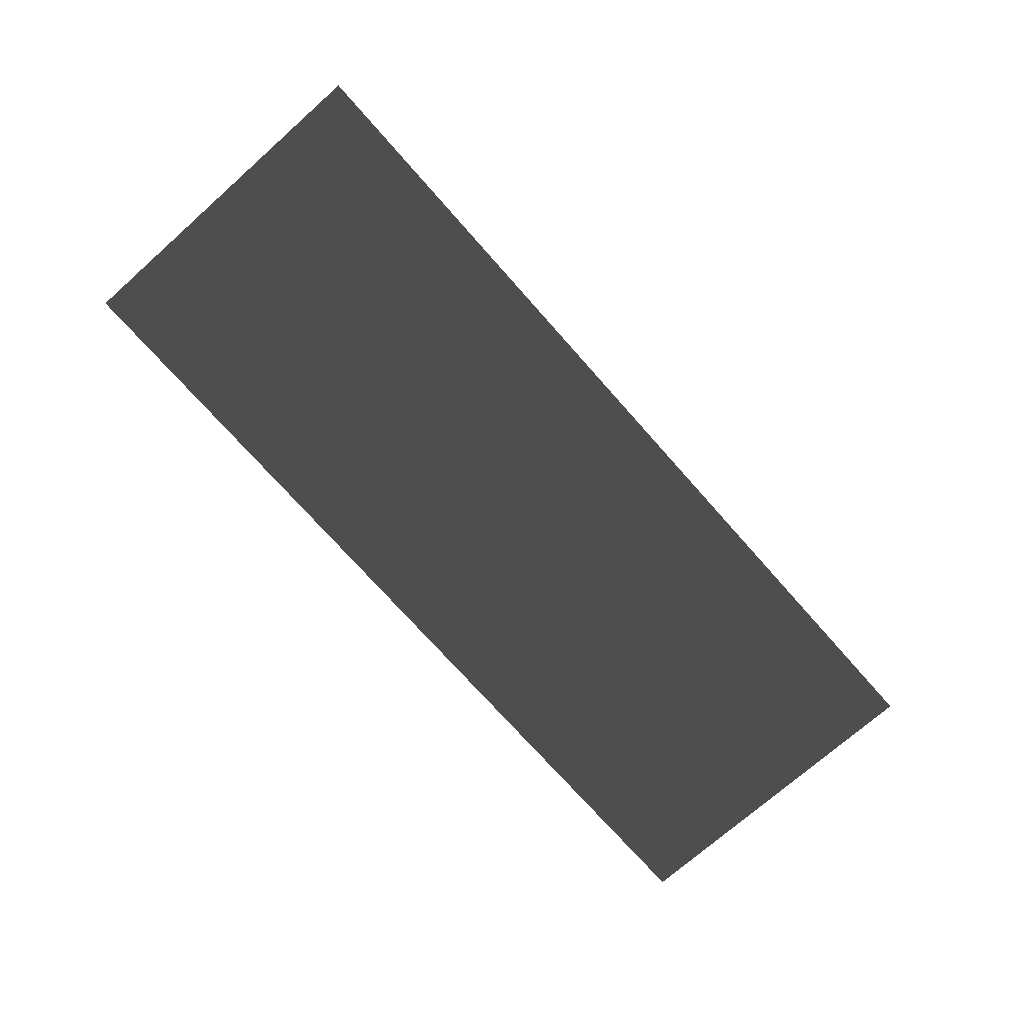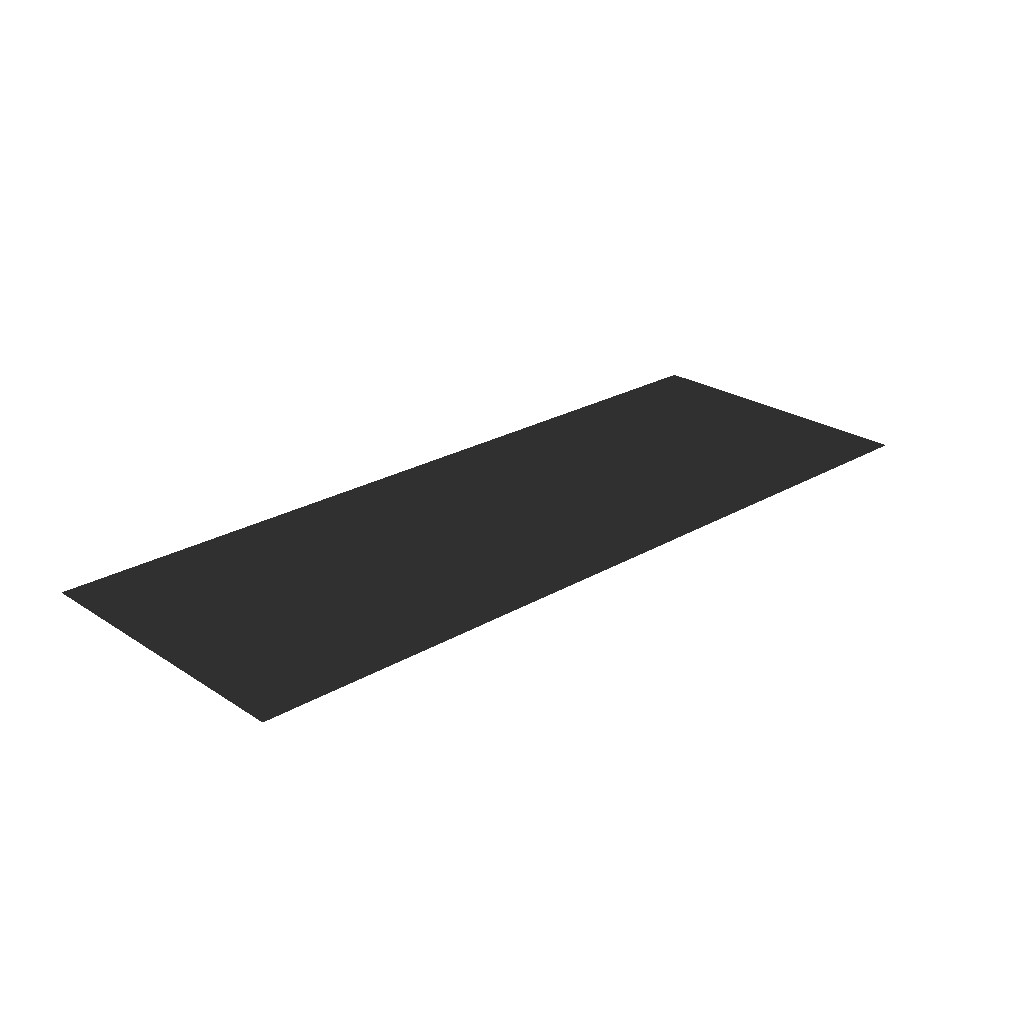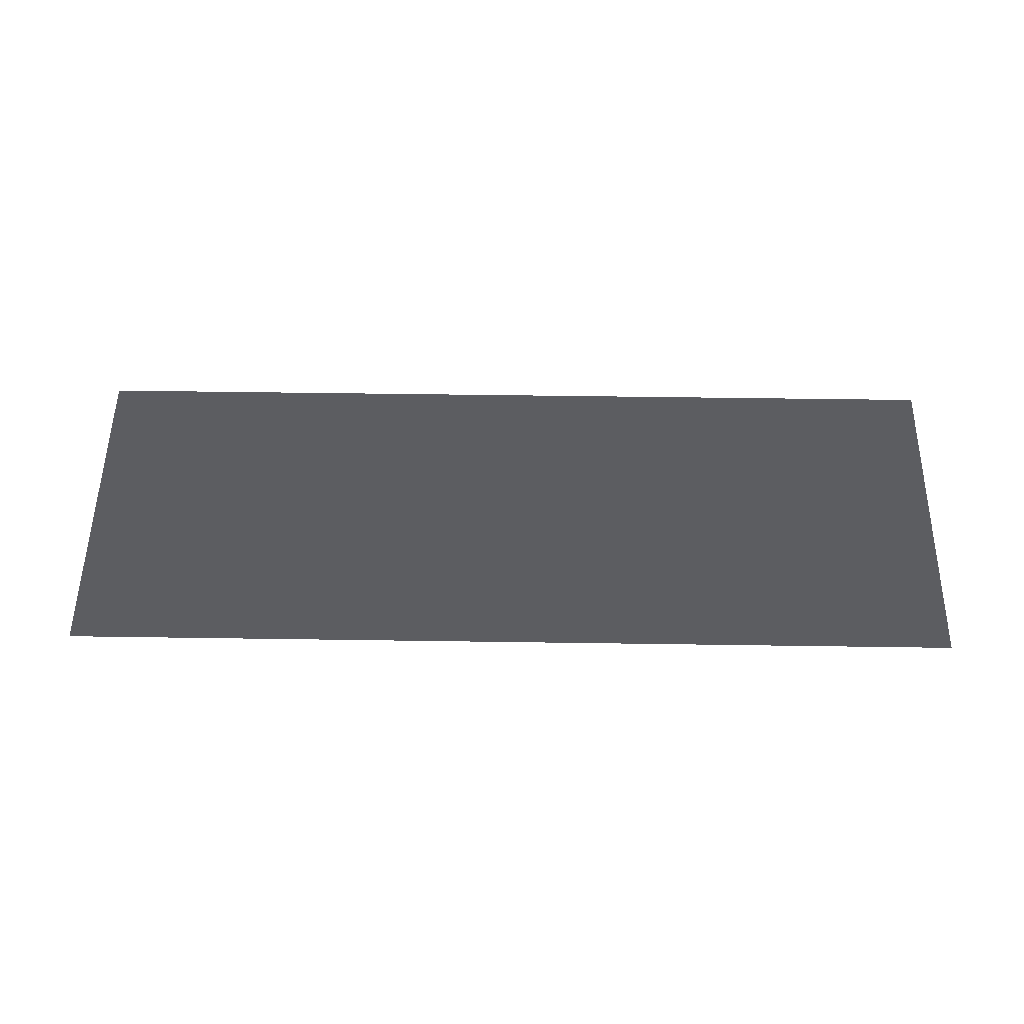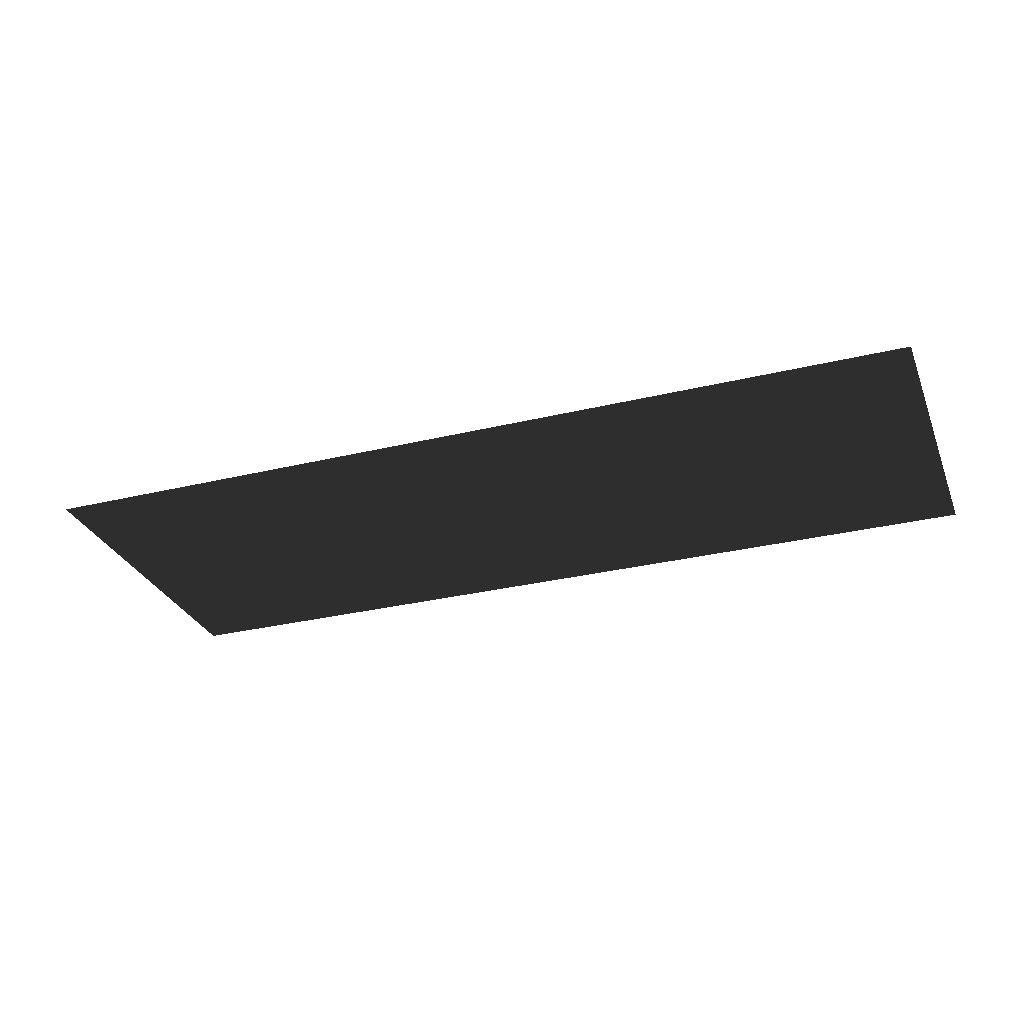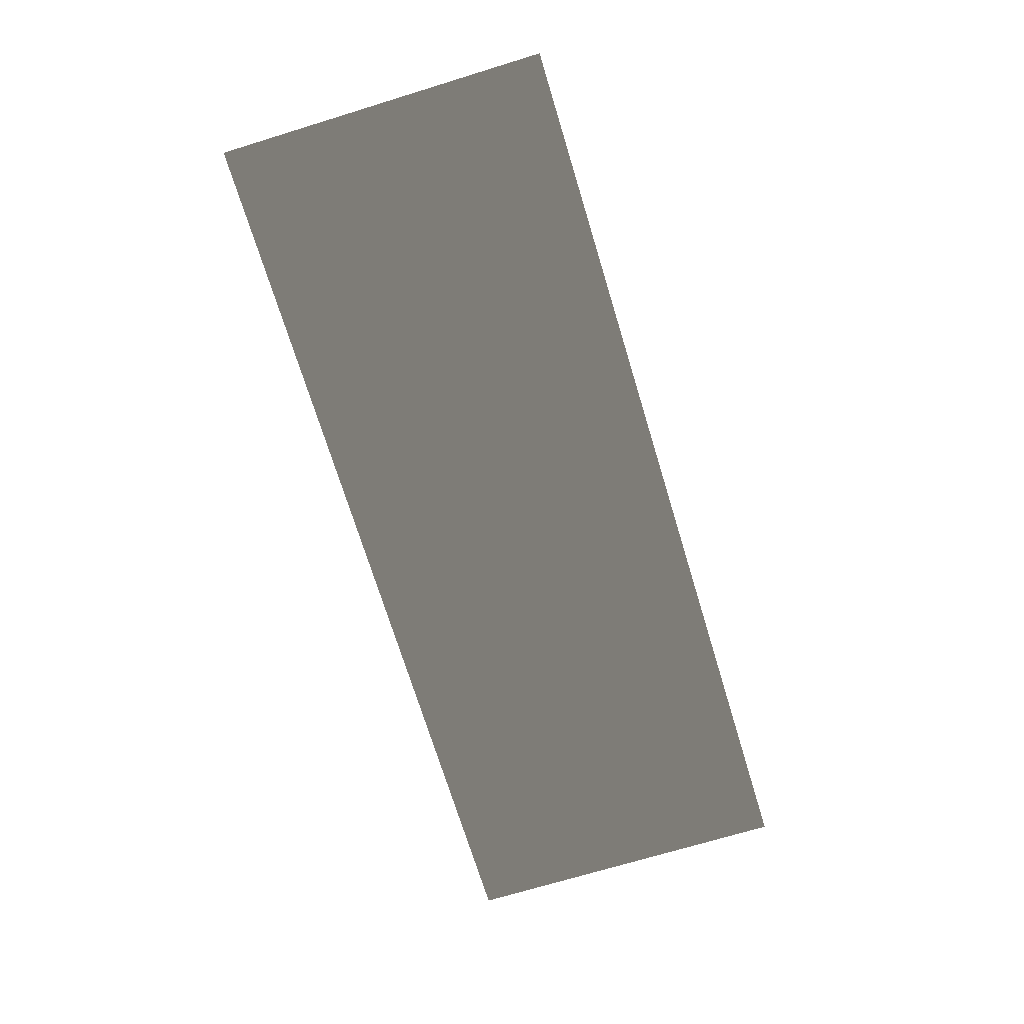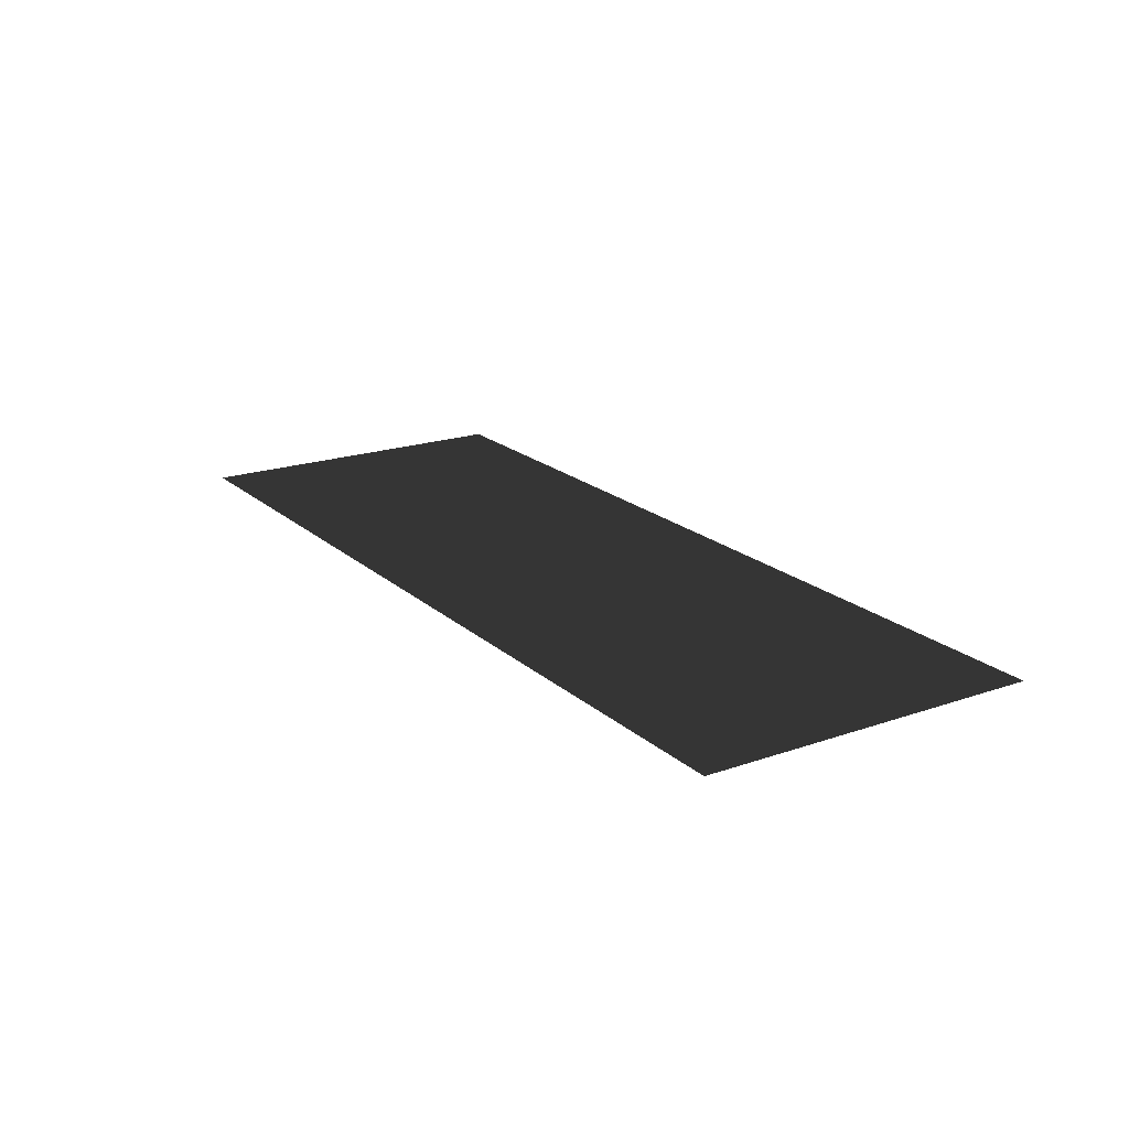
<metadata>
{"format":"obj","ext":"obj","renderer":"f3d","projection":"perspective","resolution":1024,"background":"white","views":[{"elev":-72.9,"azim":131.5,"up":"+Z"},{"elev":24.6,"azim":-43.5,"up":"+Z"},{"elev":53.0,"azim":-179.1,"up":"+Z"},{"elev":-29.8,"azim":-160.4,"up":"+Z"},{"elev":-71.3,"azim":-73.0,"up":"+Z"},{"elev":19.7,"azim":57.2,"up":"+Z"}]}
</metadata>
<code>
v 0.4597 0.1696 0.006156
v 0.4597 -0.1696 0.006156
v -0.4597 -0.1696 0.006156
v -0.4597 0.1696 0.006156
g Platform_for_grass(Clone)_36646_759
f 1 3 2
f 1 4 3

</code>
